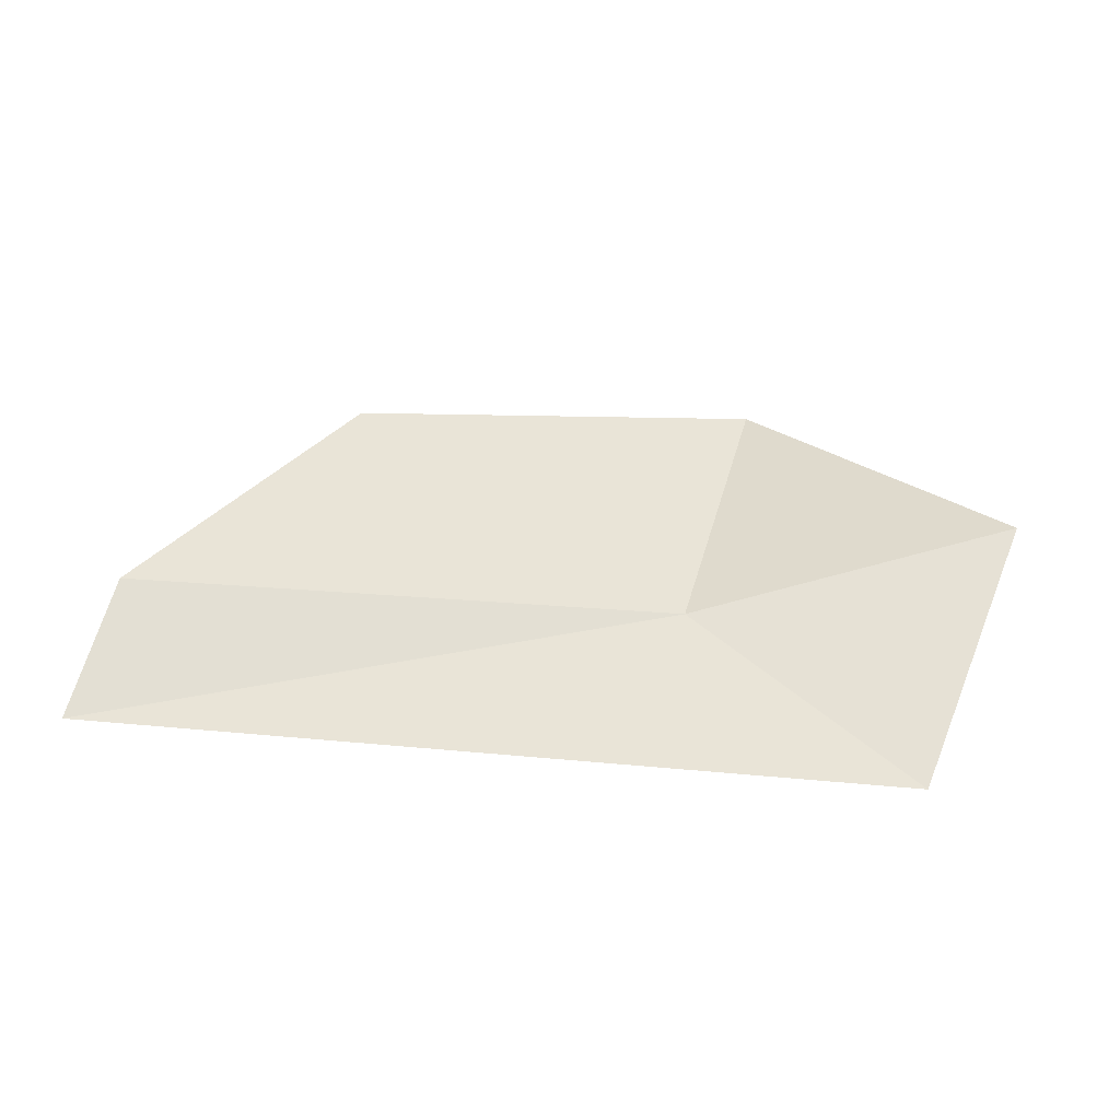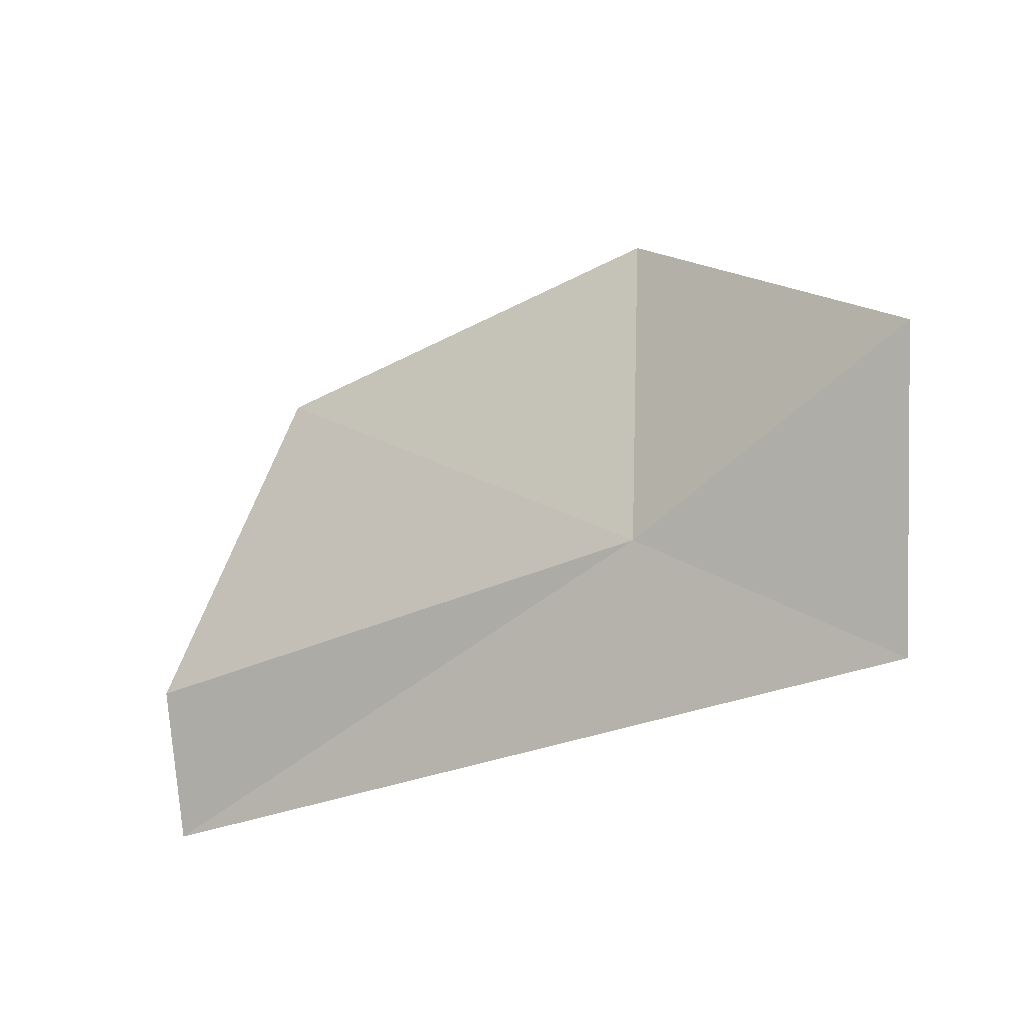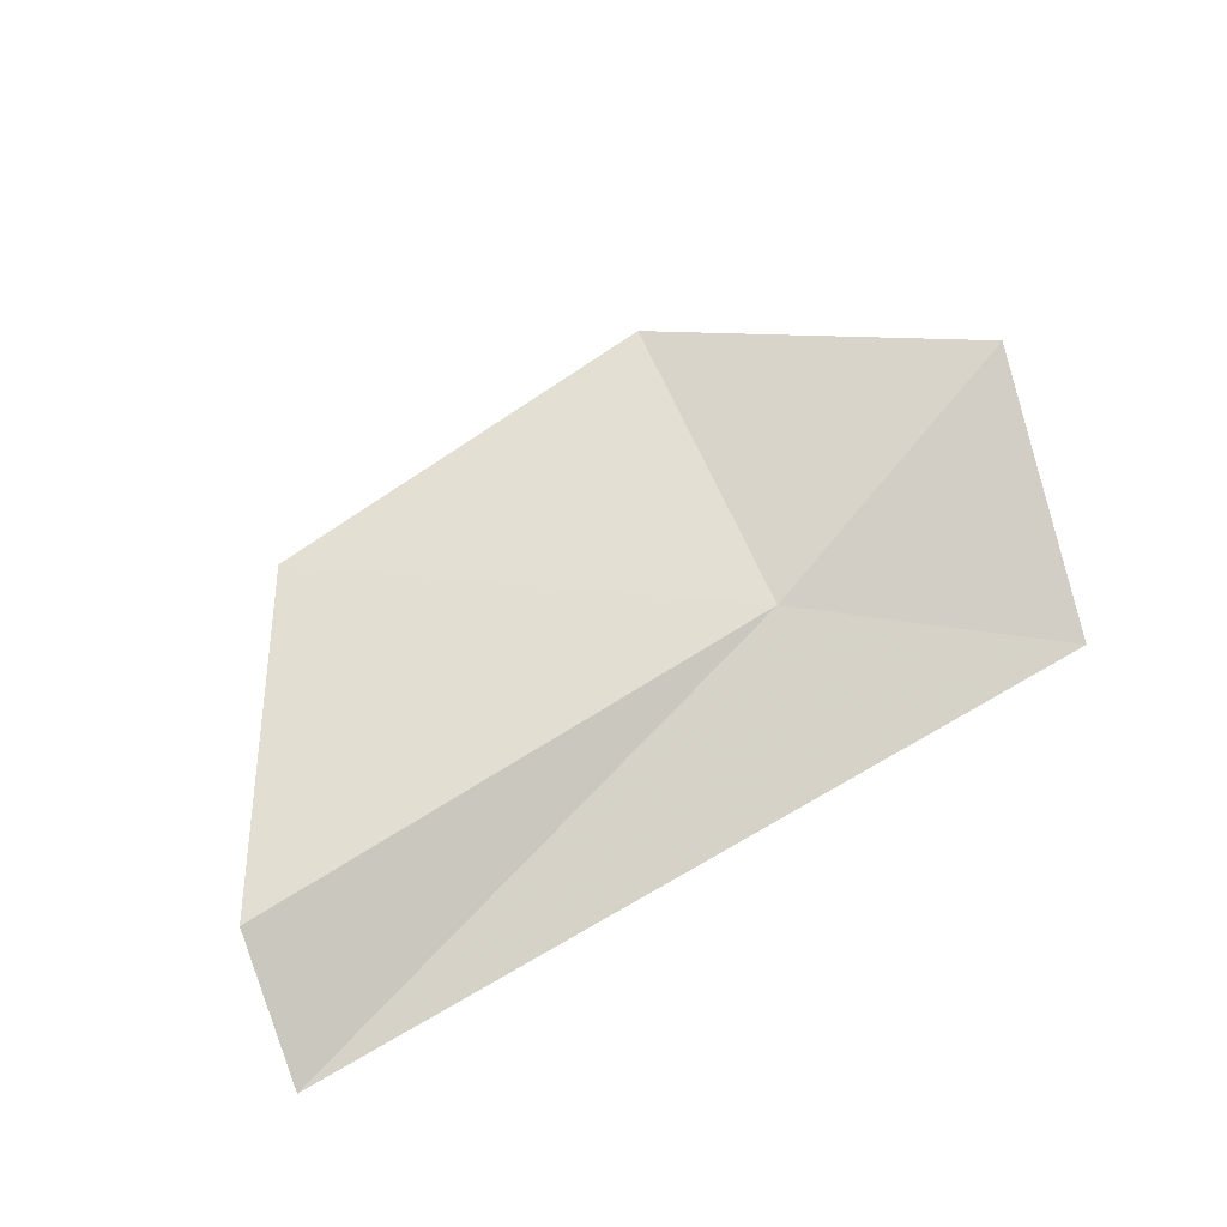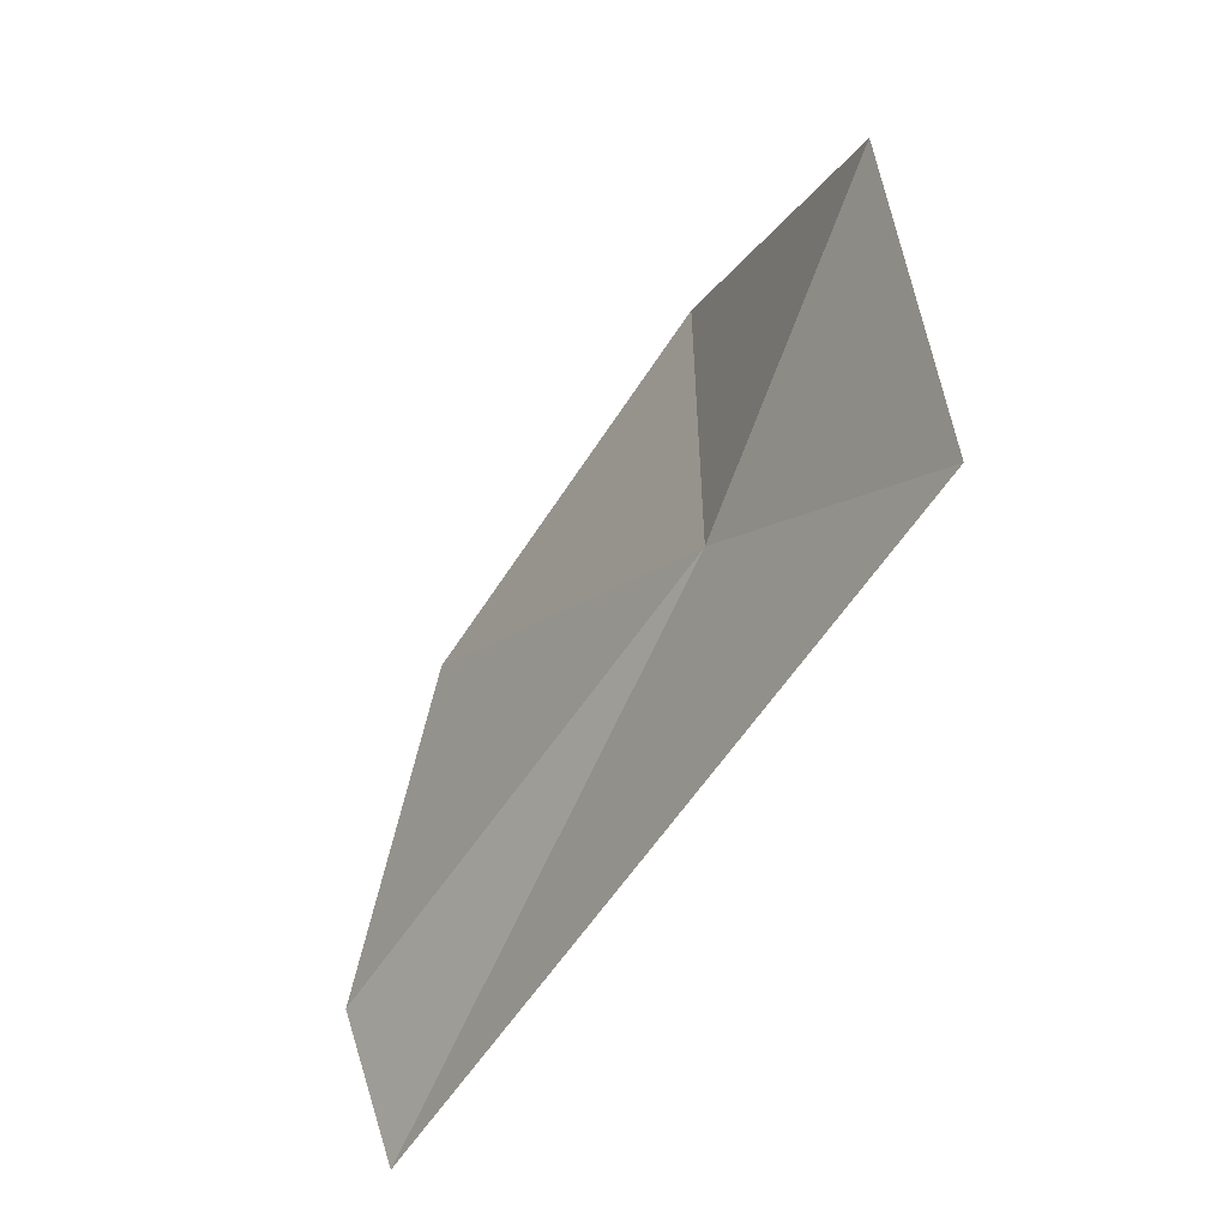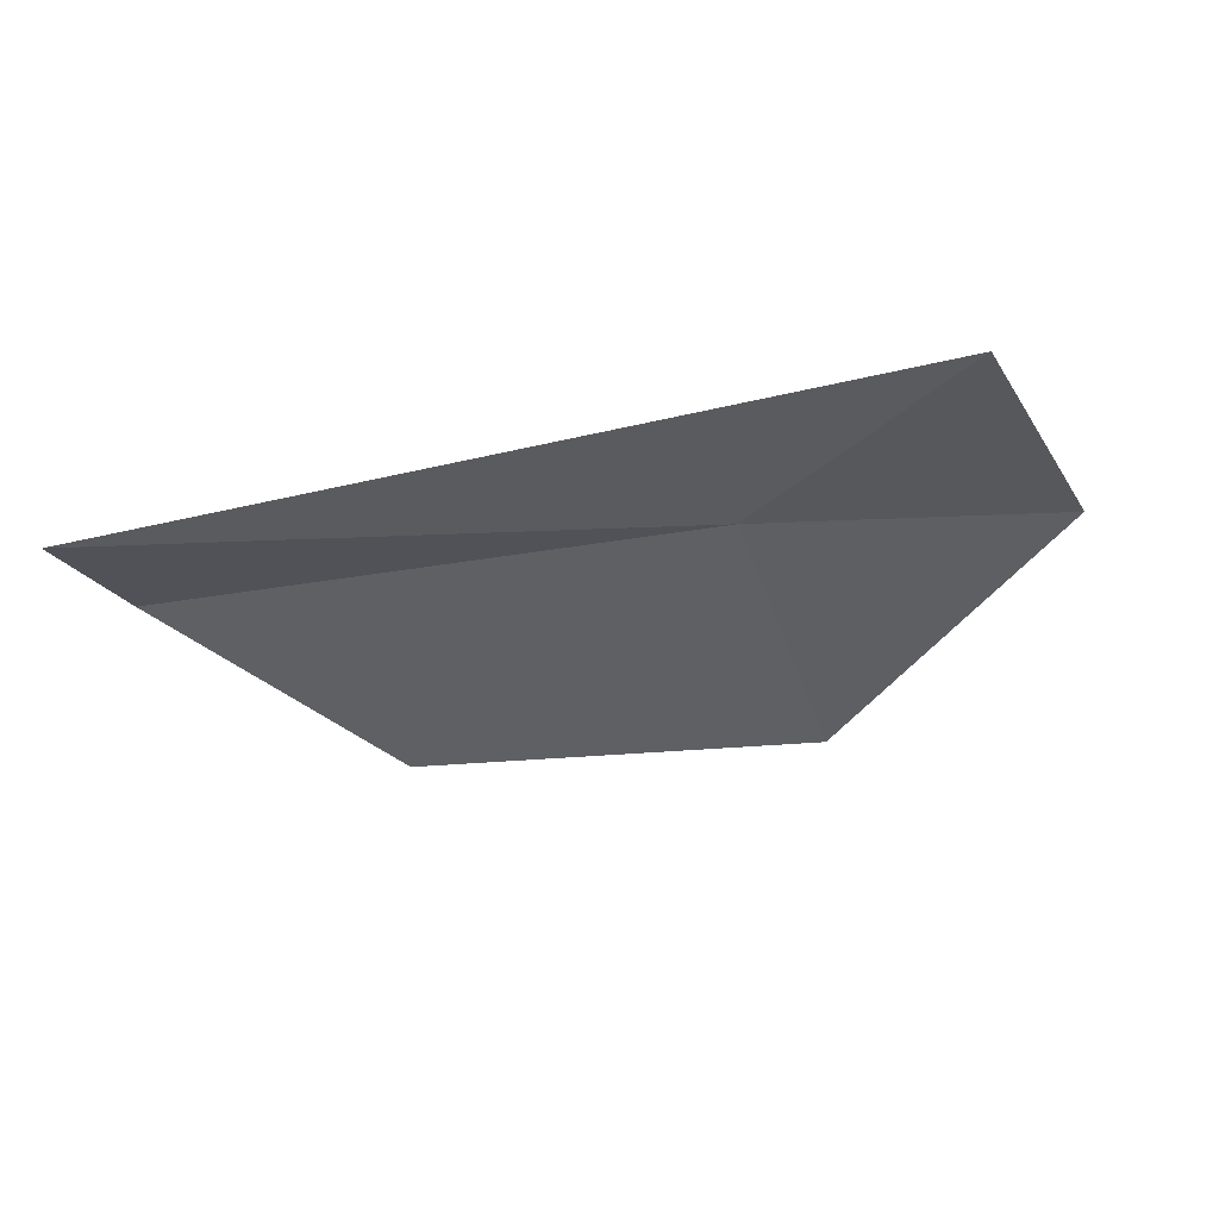
<metadata>
{"format":"obj","ext":"obj","renderer":"f3d","projection":"perspective","resolution":1024,"background":"white","views":[{"elev":38.8,"azim":-169.7,"up":"+Y"},{"elev":-26.9,"azim":-149.7,"up":"+Z"},{"elev":64.2,"azim":151.4,"up":"+Y"},{"elev":-53.1,"azim":-123.5,"up":"+Z"},{"elev":-48.7,"azim":-165.8,"up":"+Y"}]}
</metadata>
<code>
v 21.3 29.97 2.001
v 23.12 29.74 1.442
v 23.06 29.96 1.868
v 22.51 30.04 2.772
v 20.53 29.85 1.505
v 21.22 30.03 2.978
v 20.33 30.16 2.358
f 1 3 2
f 1 4 3
f 1 2 5
f 1 6 4
f 1 5 7
f 1 7 6

</code>
